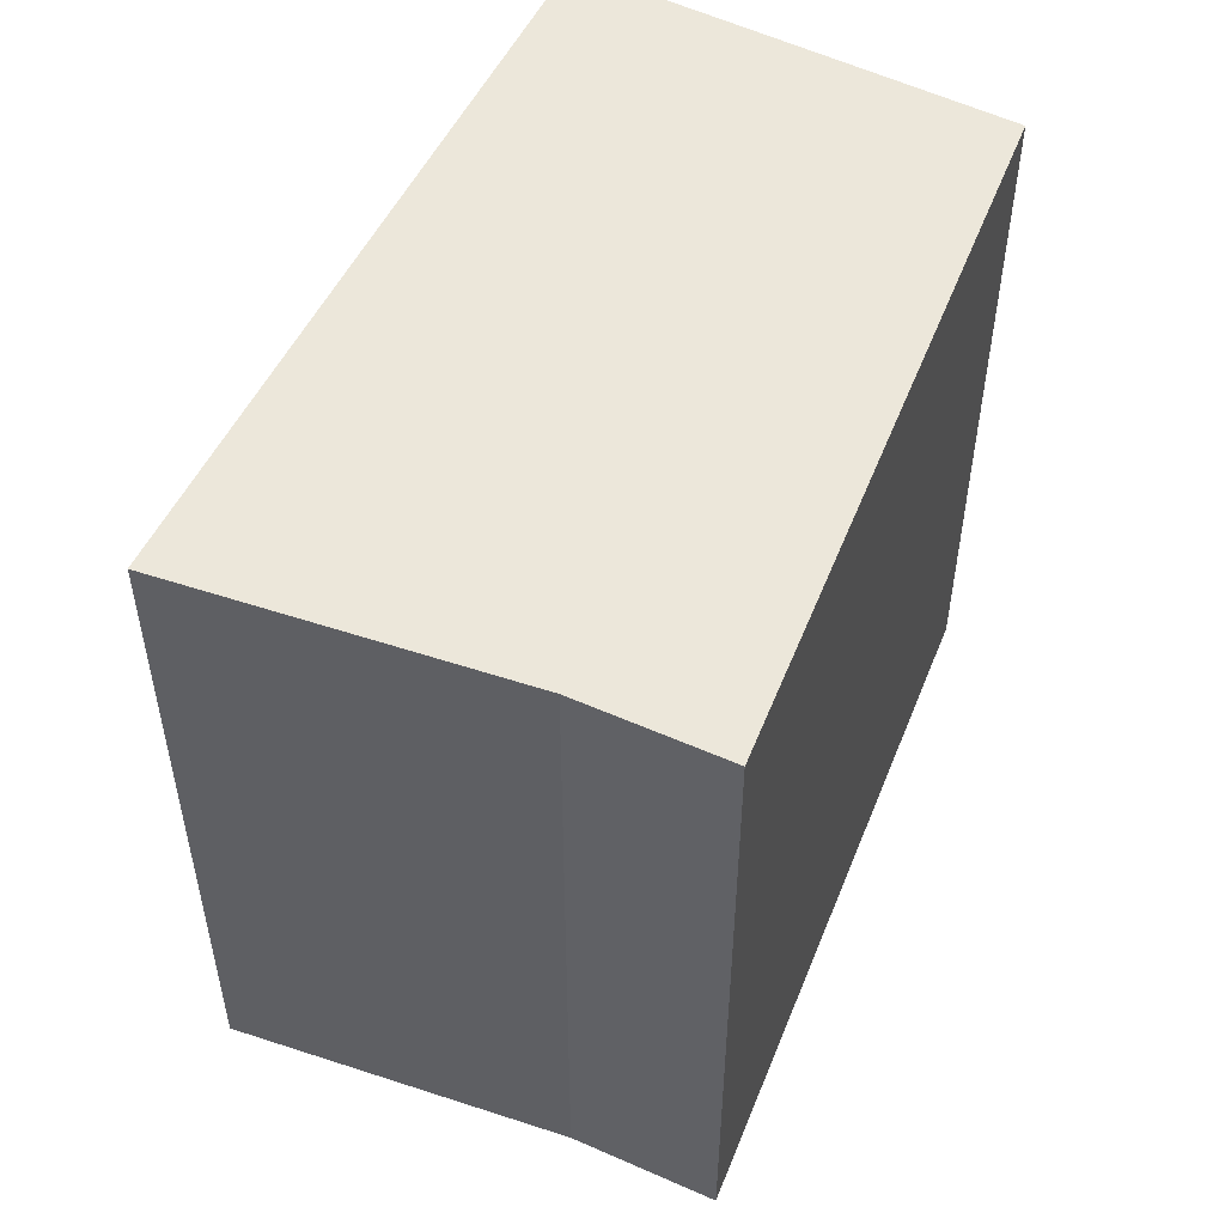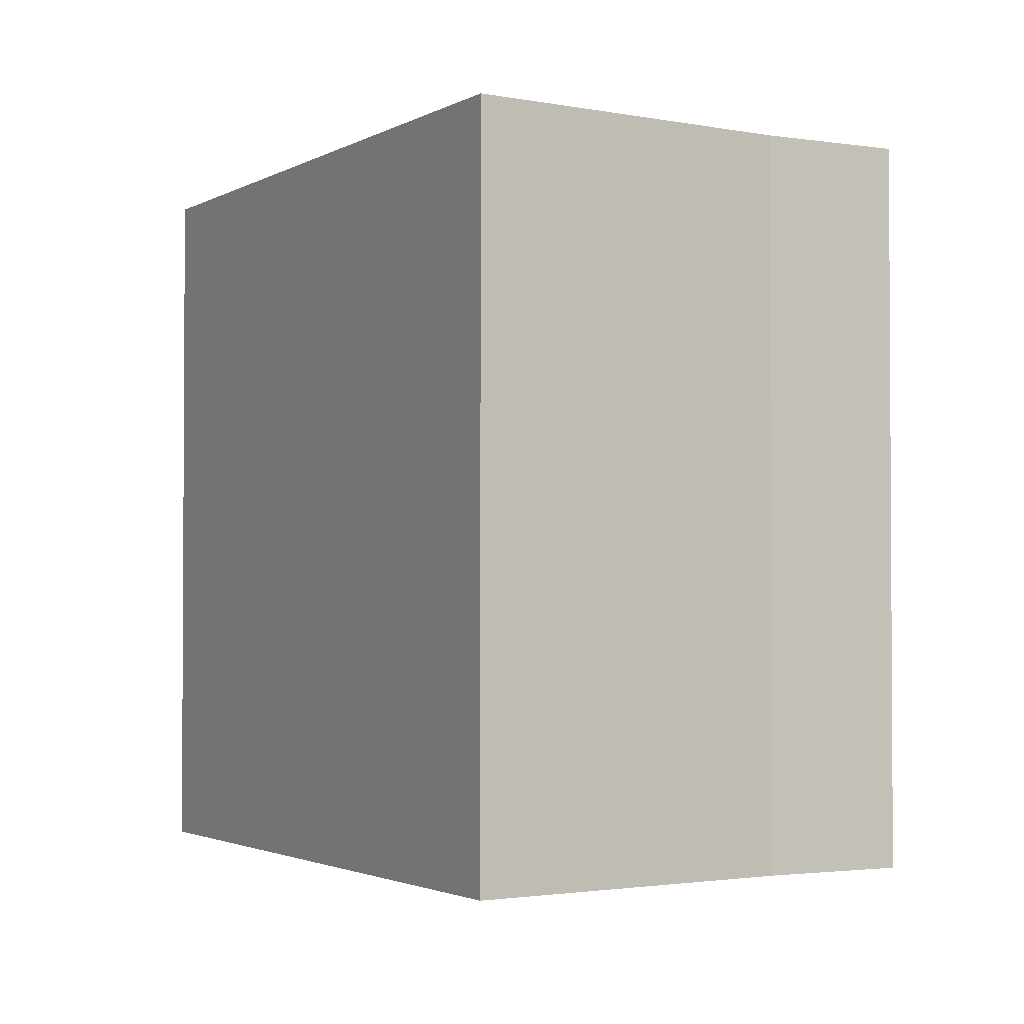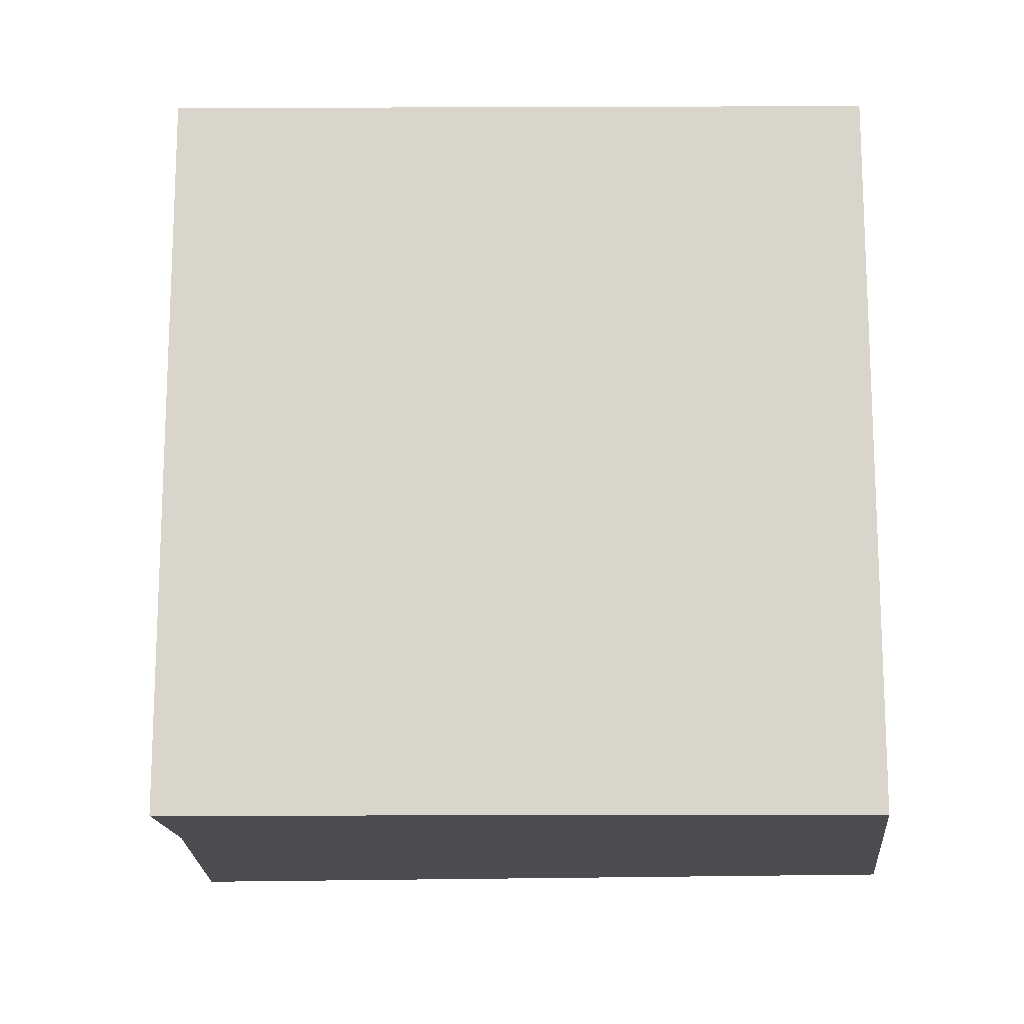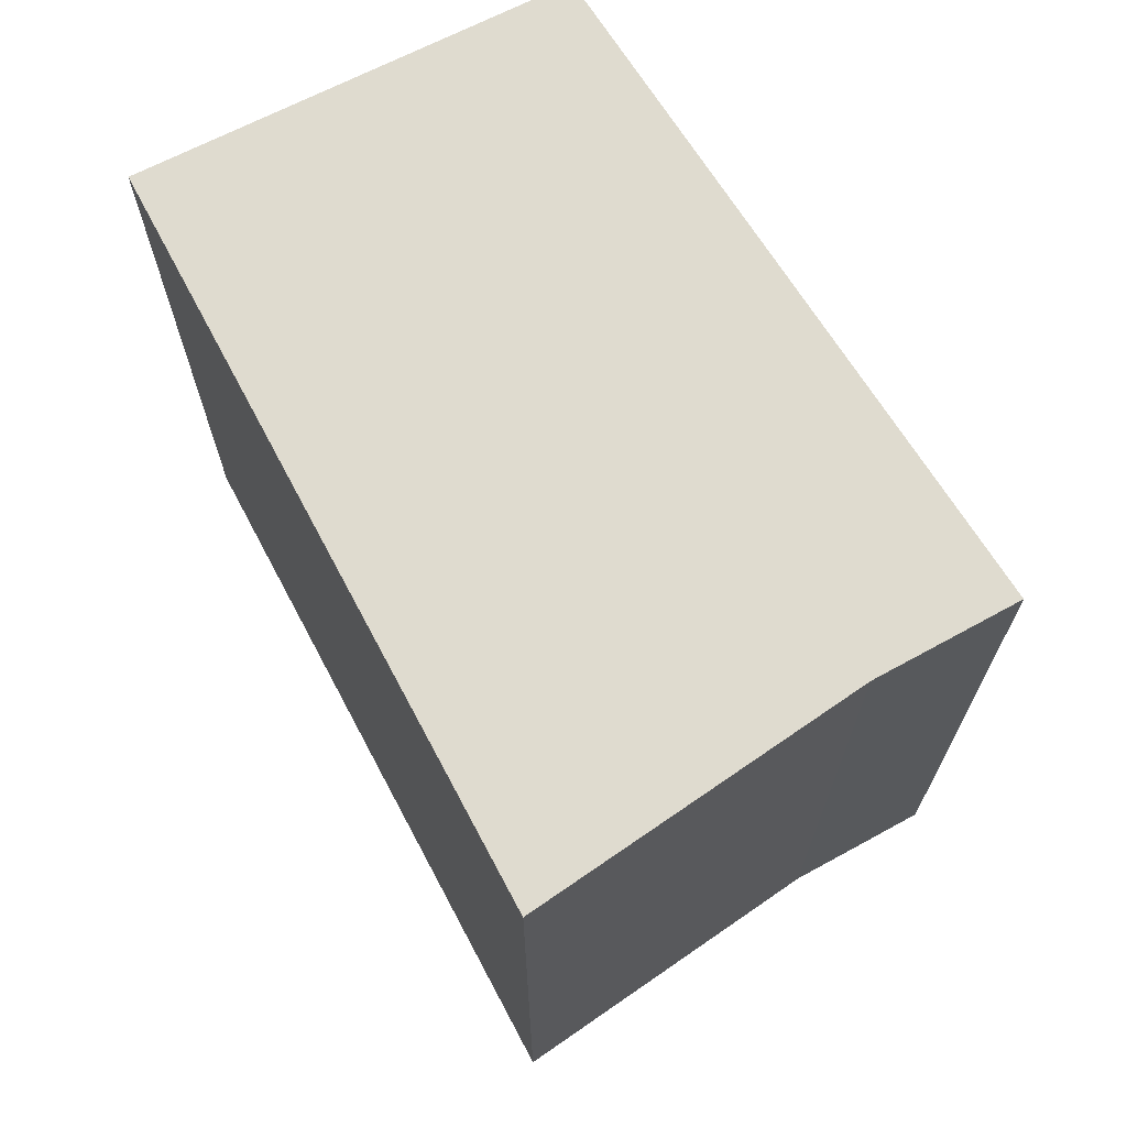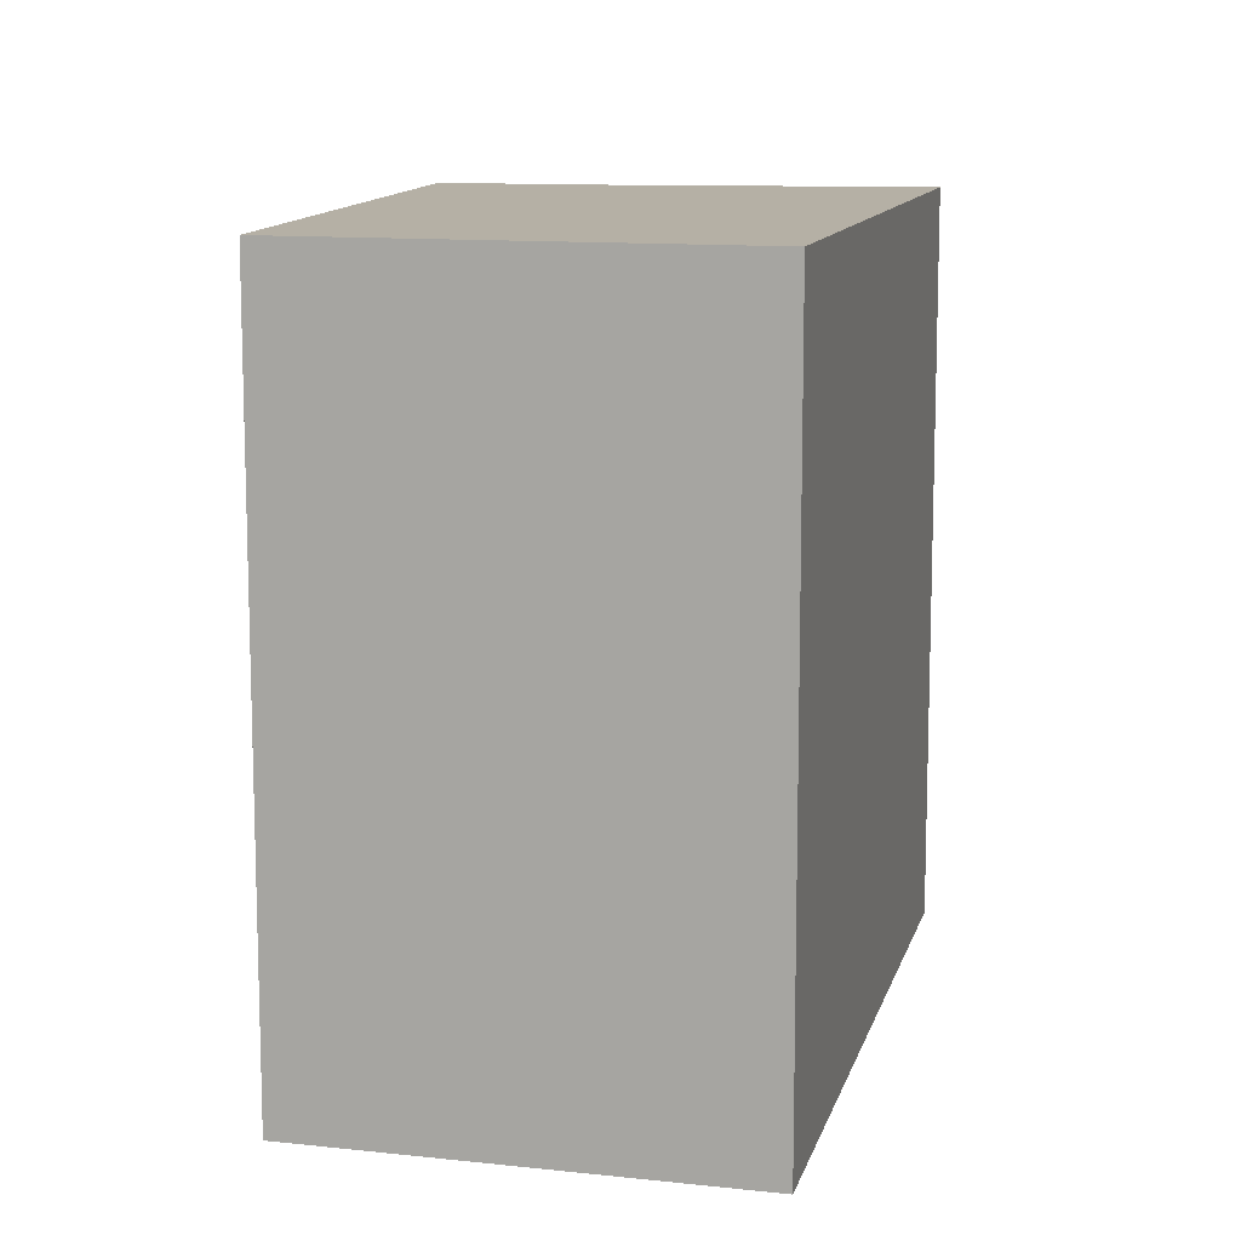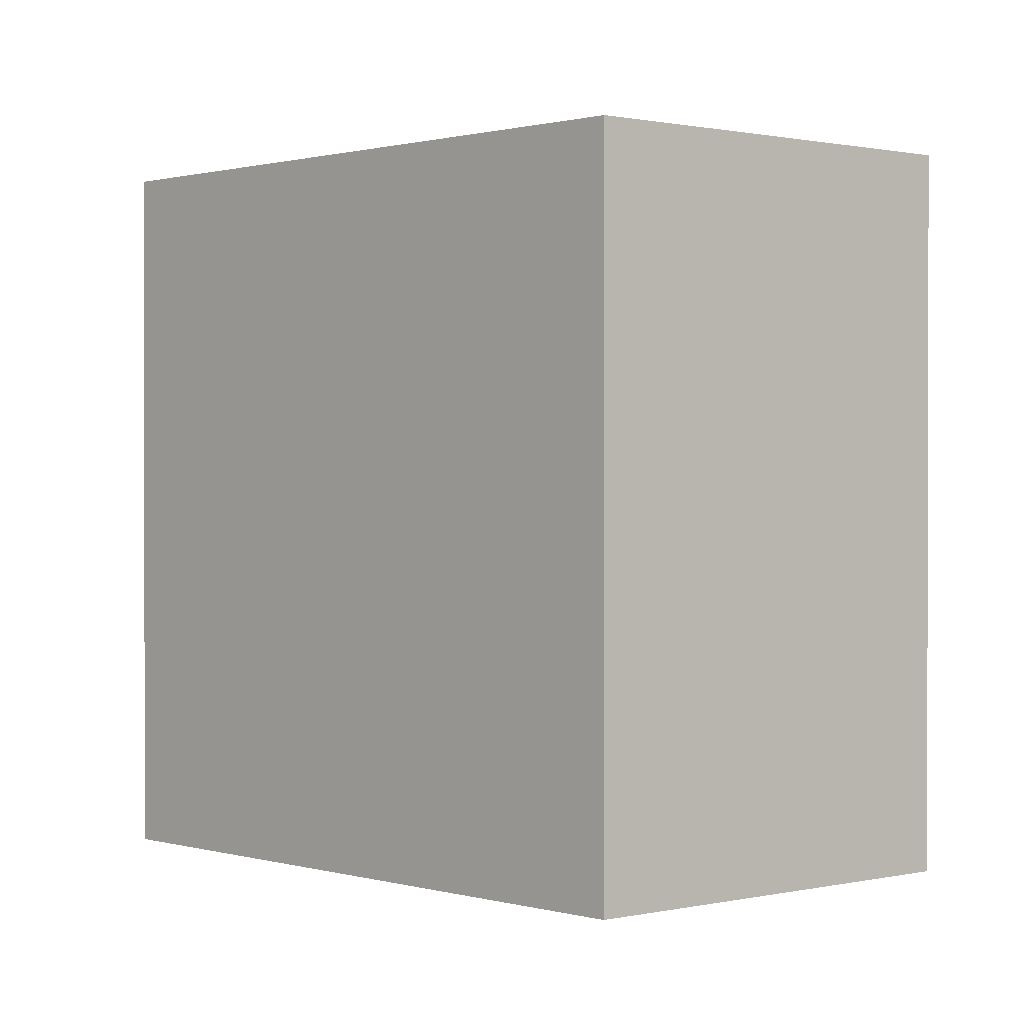
<metadata>
{"format":"obj","ext":"obj","renderer":"f3d","projection":"perspective","resolution":1024,"background":"white","views":[{"elev":53.8,"azim":143.7,"up":"+Y"},{"elev":-2.1,"azim":89.2,"up":"+Y"},{"elev":-15.8,"azim":-147.4,"up":"+Y"},{"elev":70.5,"azim":89.7,"up":"+Y"},{"elev":11.7,"azim":-48.8,"up":"+Y"},{"elev":0.8,"azim":-102.5,"up":"+Y"}]}
</metadata>
<code>
v  0.989 3.704 1.989
v  3.003 3.704 -1.891
v  0 3.704 2.268e-16
v  3.361 3.704 -1.229
v  4.355 3.704 0.224
v  3.003 1.158e-16 -1.891
v  0 0 0
v  0.989 -1.218e-16 1.989
v  4.355 -1.372e-17 0.224
v  3.361 7.525e-17 -1.229
g defaultobject
f 1 2 3
f 2 1 4
f 4 1 5
f 6 3 2
f 3 6 7
f 7 1 3
f 1 7 8
f 8 5 1
f 5 8 9
f 10 2 4
f 2 10 6
f 9 4 5
f 4 9 10
f 6 8 7
f 8 6 10
f 8 10 9

</code>
